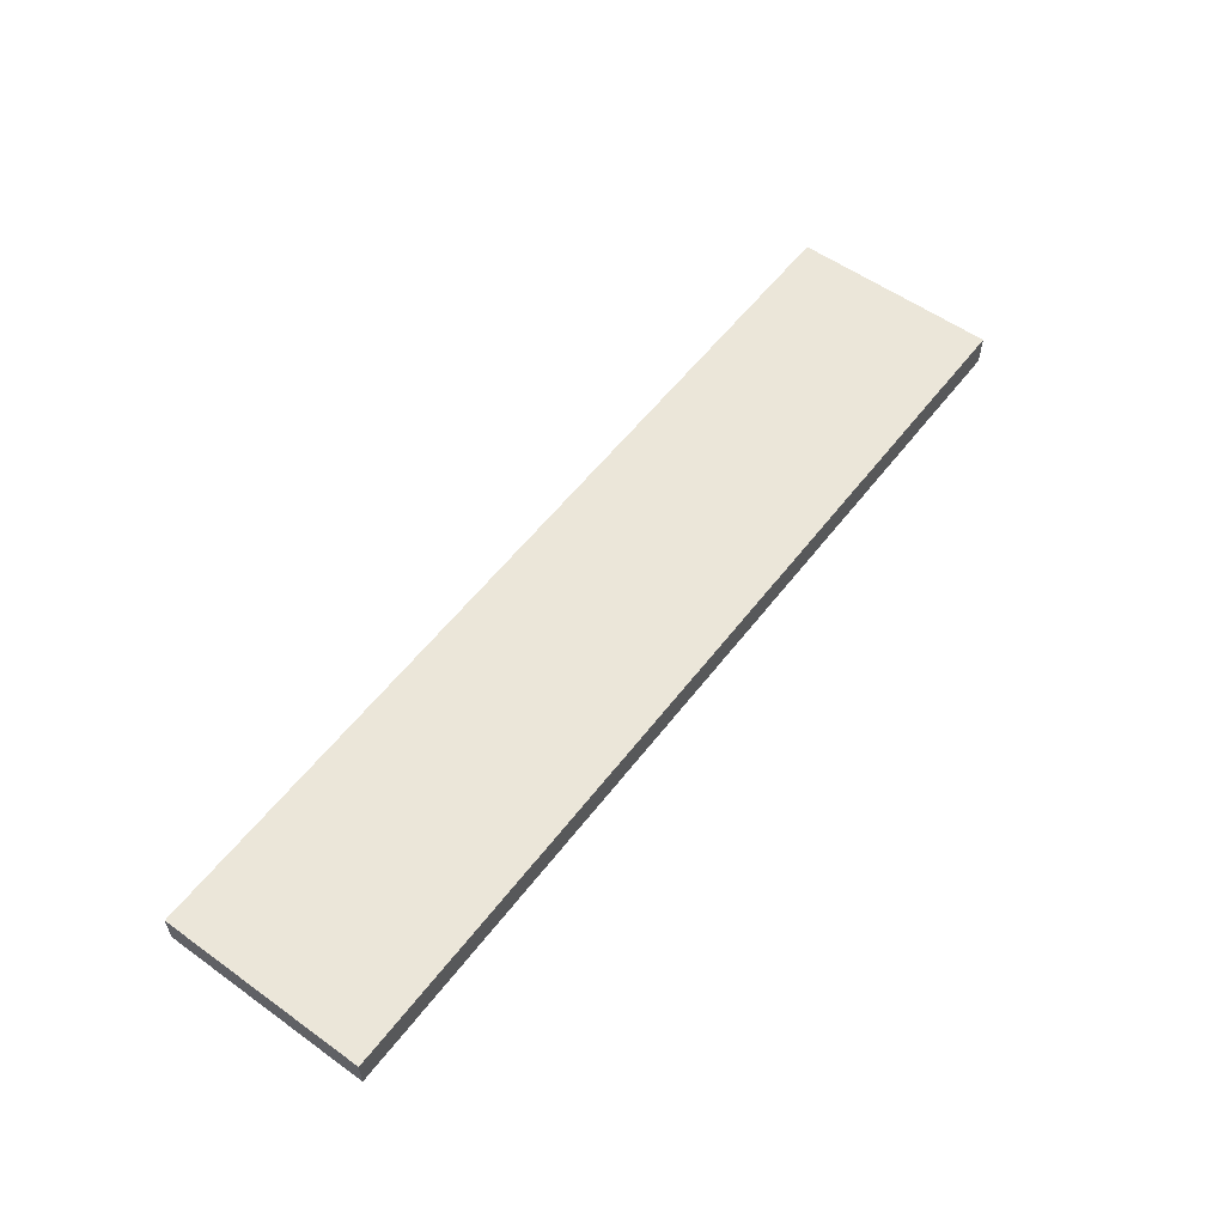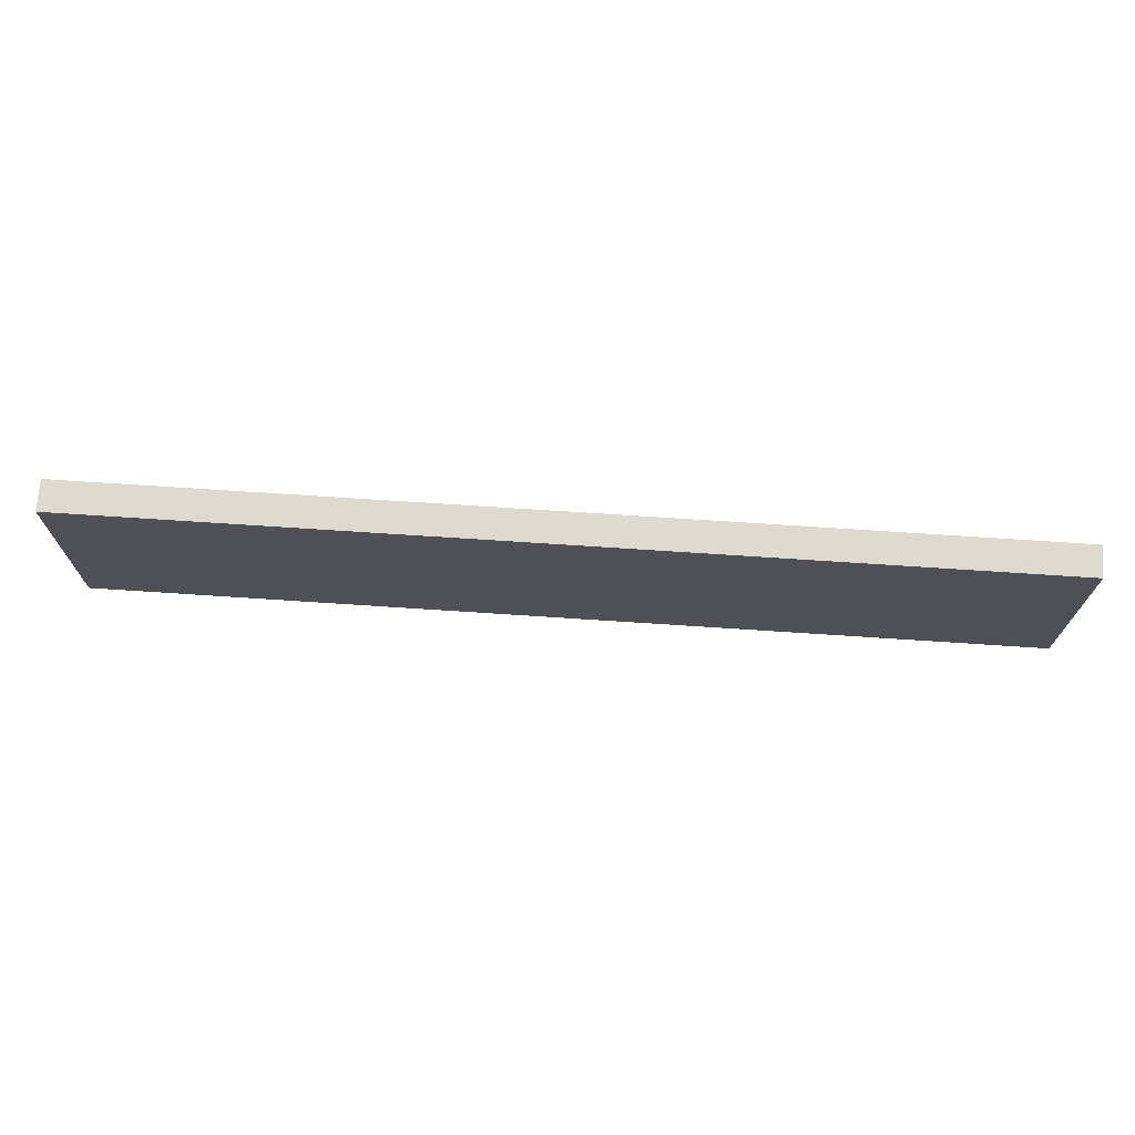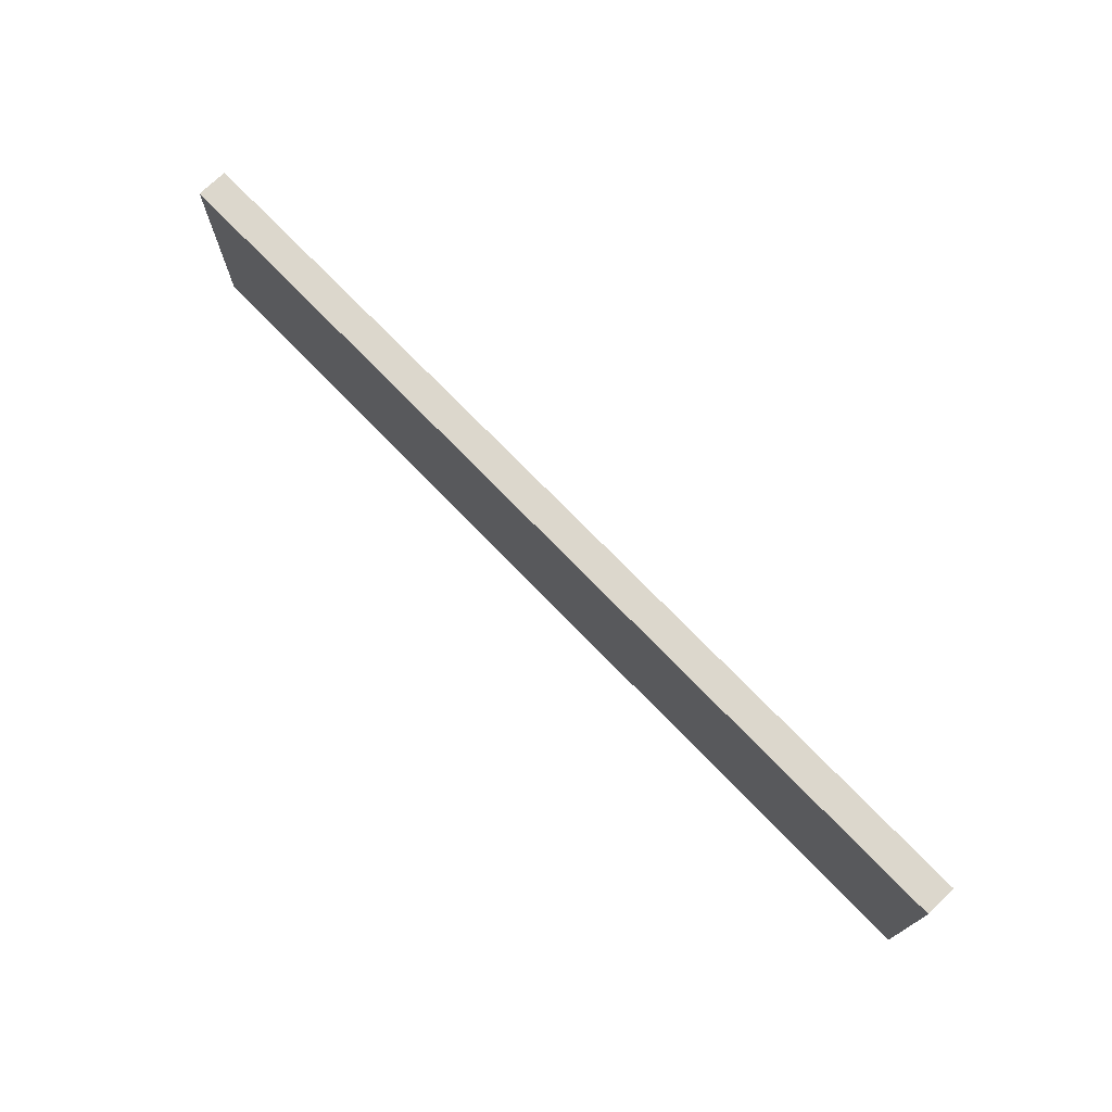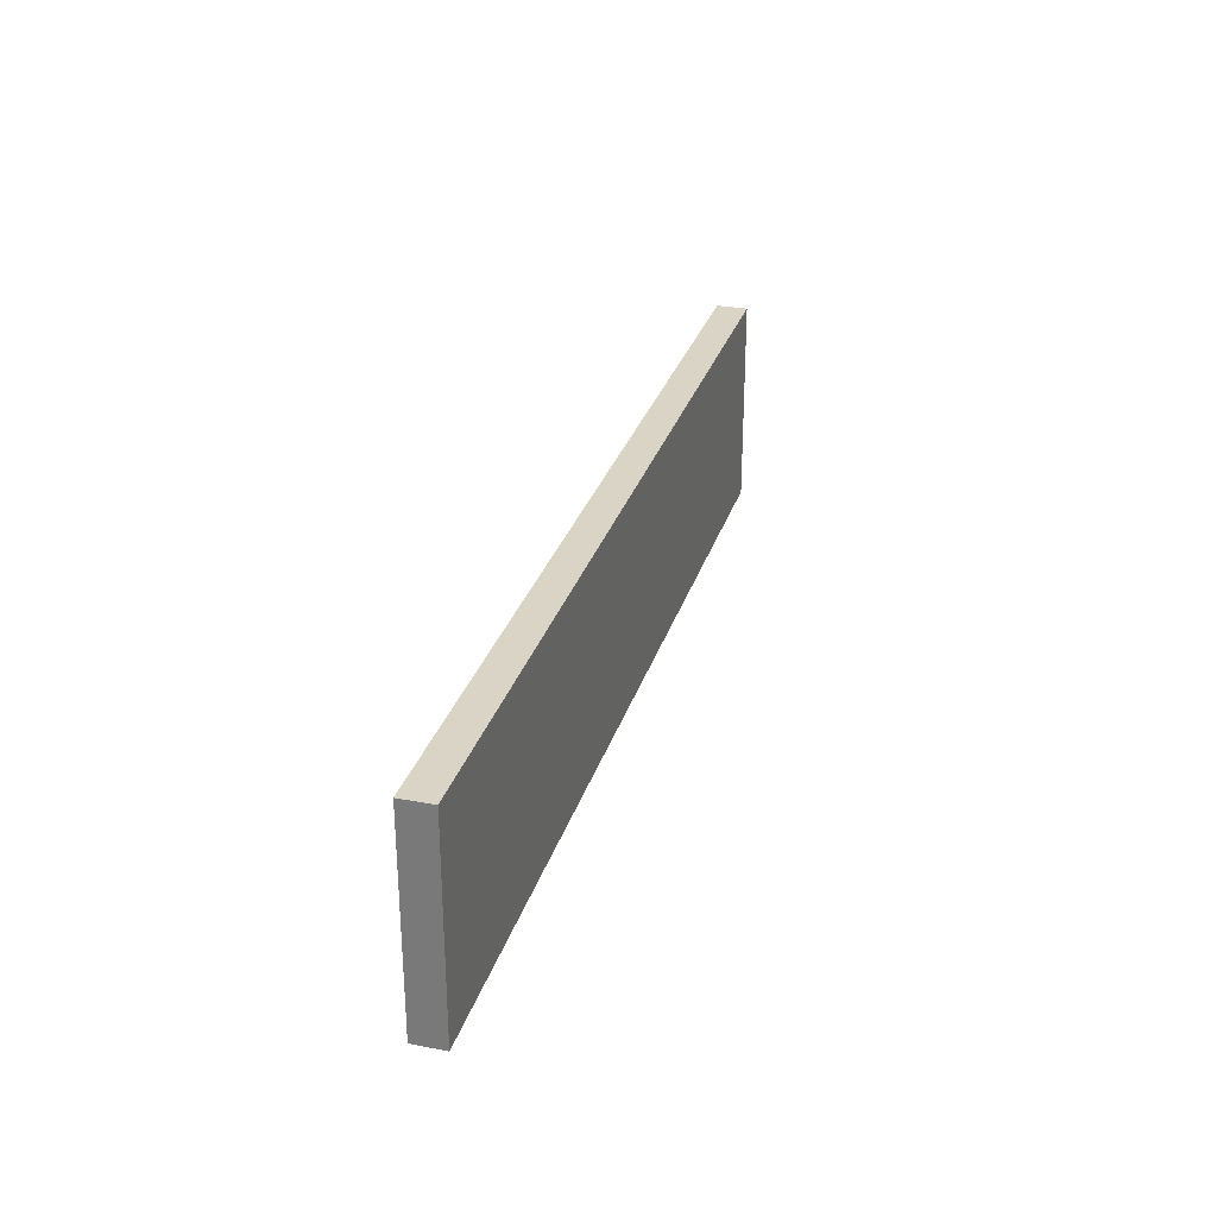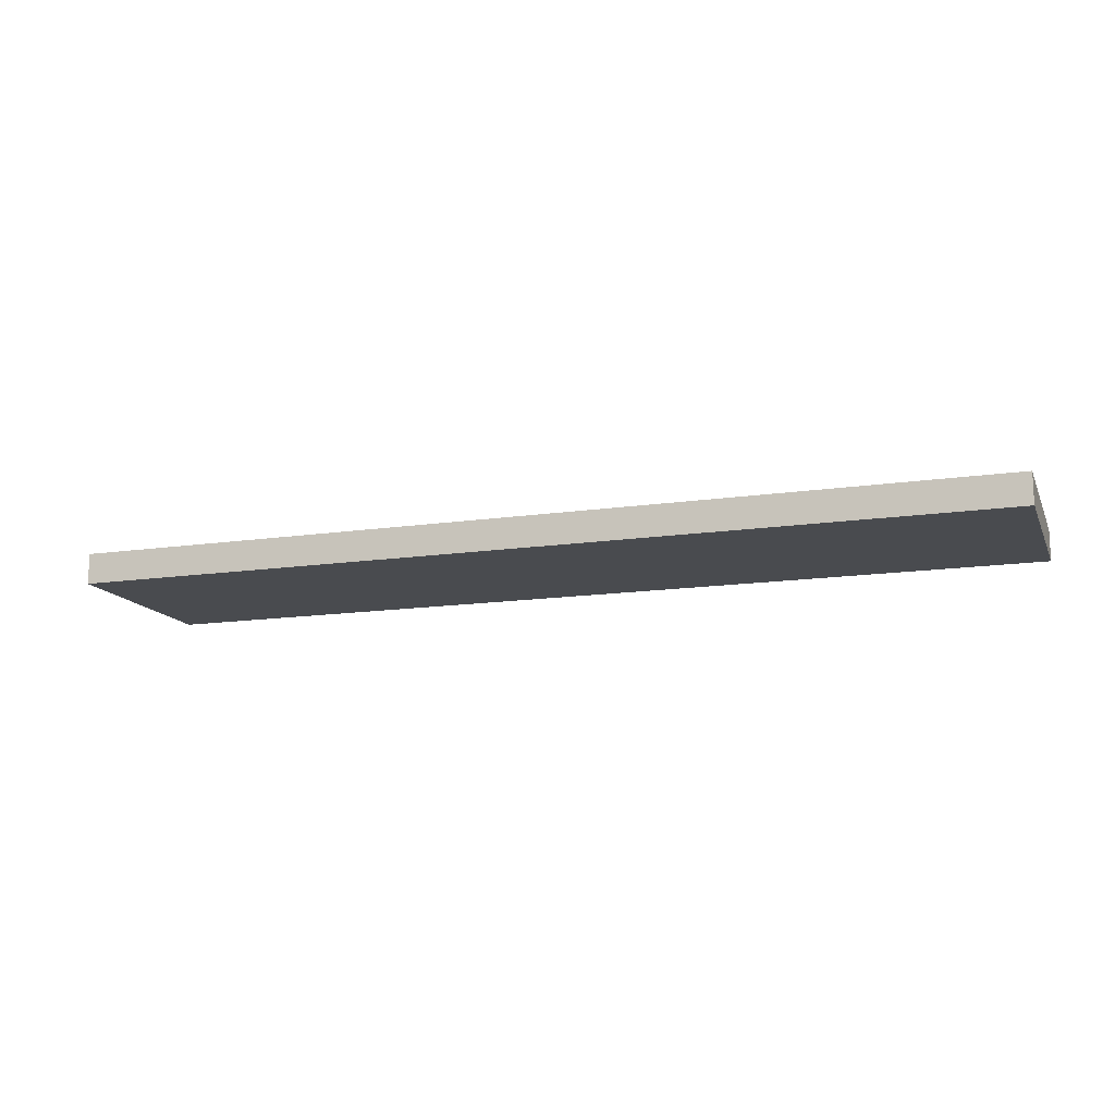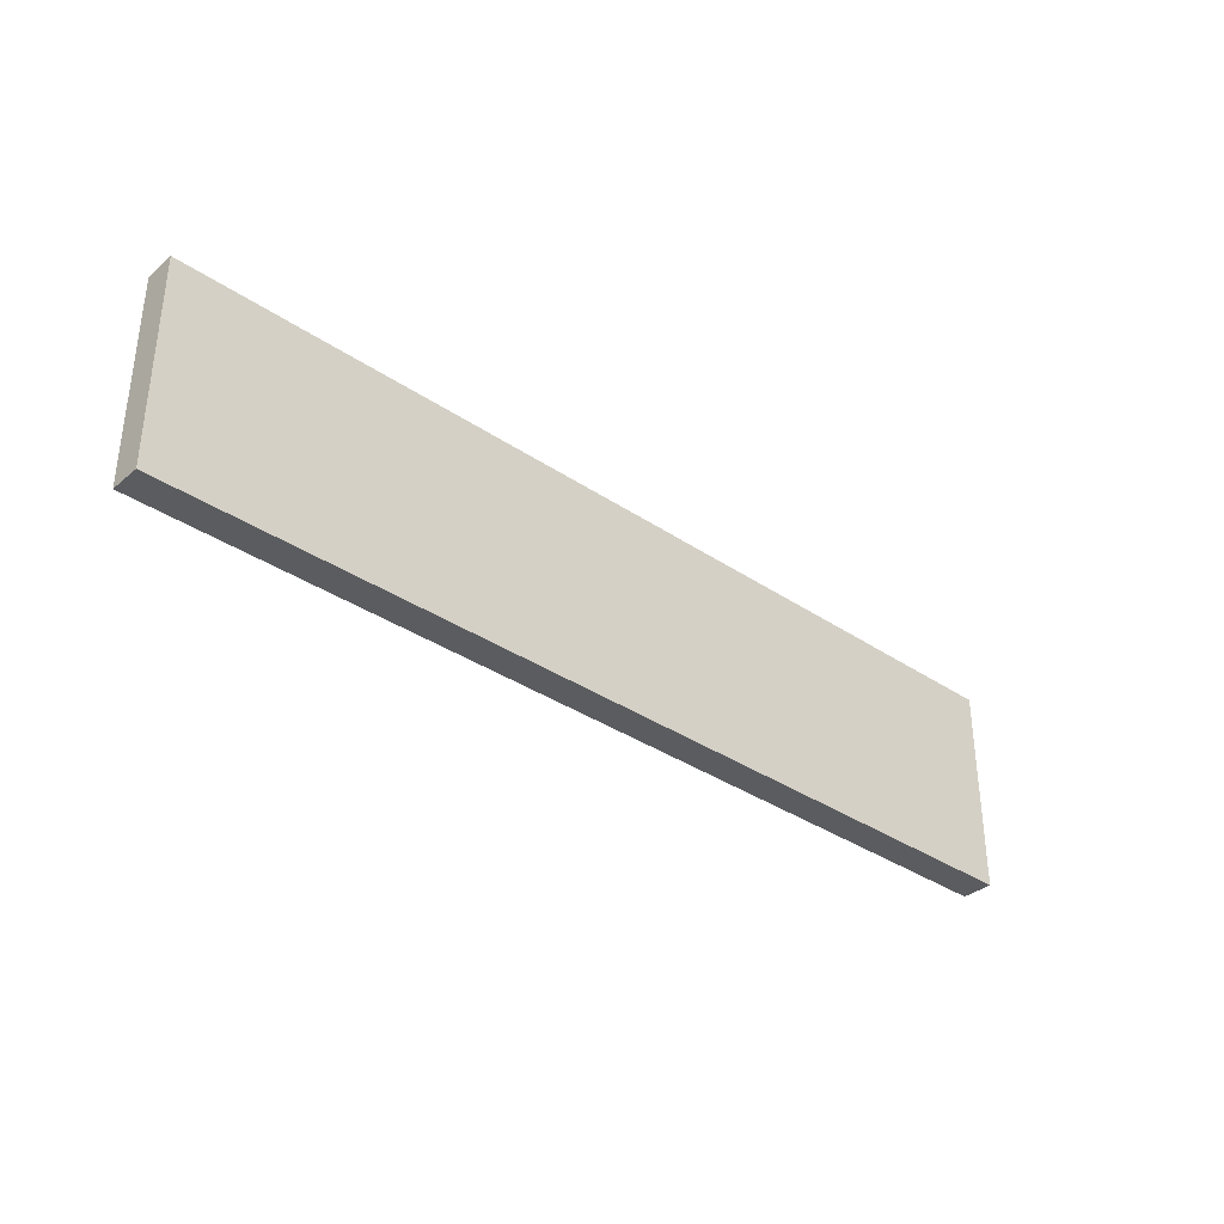
<metadata>
{"format":"obj","ext":"obj","renderer":"f3d","projection":"perspective","resolution":1024,"background":"white","views":[{"elev":56.2,"azim":-53.1,"up":"+Z"},{"elev":70.6,"azim":-176.2,"up":"+Y"},{"elev":73.0,"azim":46.0,"up":"+Y"},{"elev":28.9,"azim":-74.3,"up":"+Y"},{"elev":-14.2,"azim":18.2,"up":"+Z"},{"elev":-35.0,"azim":137.9,"up":"+Y"}]}
</metadata>
<code>
o SP_copy_002/SP/mesh9/mesh9-geometry#mesh9-geometry
v -0.2258 0.8285 -0.2351
v 0.2337 0.9306 -0.2351
v -0.2258 0.9306 -0.2351
v 0.2337 0.8285 -0.2351
v -0.2258 0.9306 -0.2504
v 0.2337 0.8285 -0.2504
v 0.2337 0.9306 -0.2504
v -0.2258 0.8285 -0.2504
f 1 2 3
f 2 1 4
f 3 2 1
f 4 1 2
f 2 5 3
f 3 5 2
f 5 1 3
f 3 1 5
f 1 6 4
f 4 6 1
f 6 2 4
f 4 2 6
f 5 2 7
f 7 2 5
f 1 5 8
f 8 5 1
f 6 1 8
f 8 1 6
f 2 6 7
f 7 6 2
f 6 5 7
f 7 5 6
f 5 6 8
f 8 6 5

</code>
